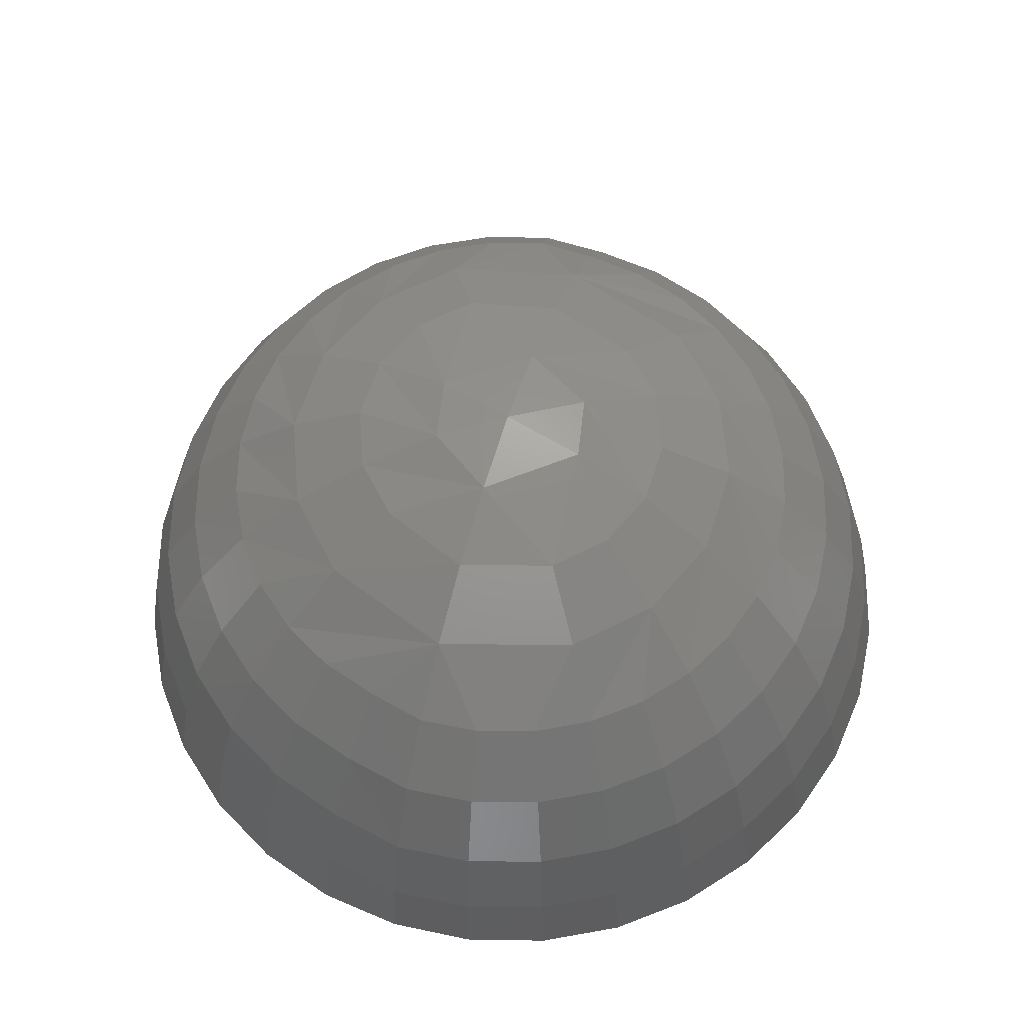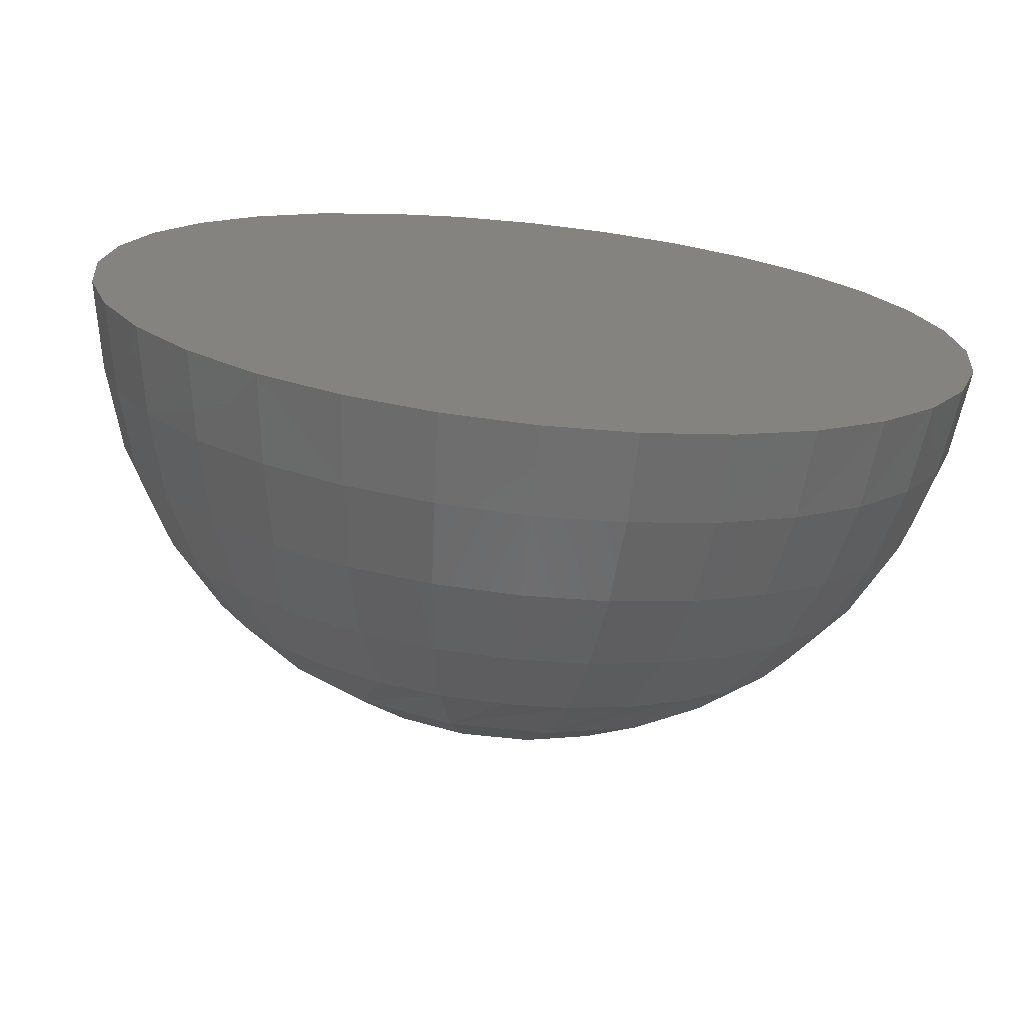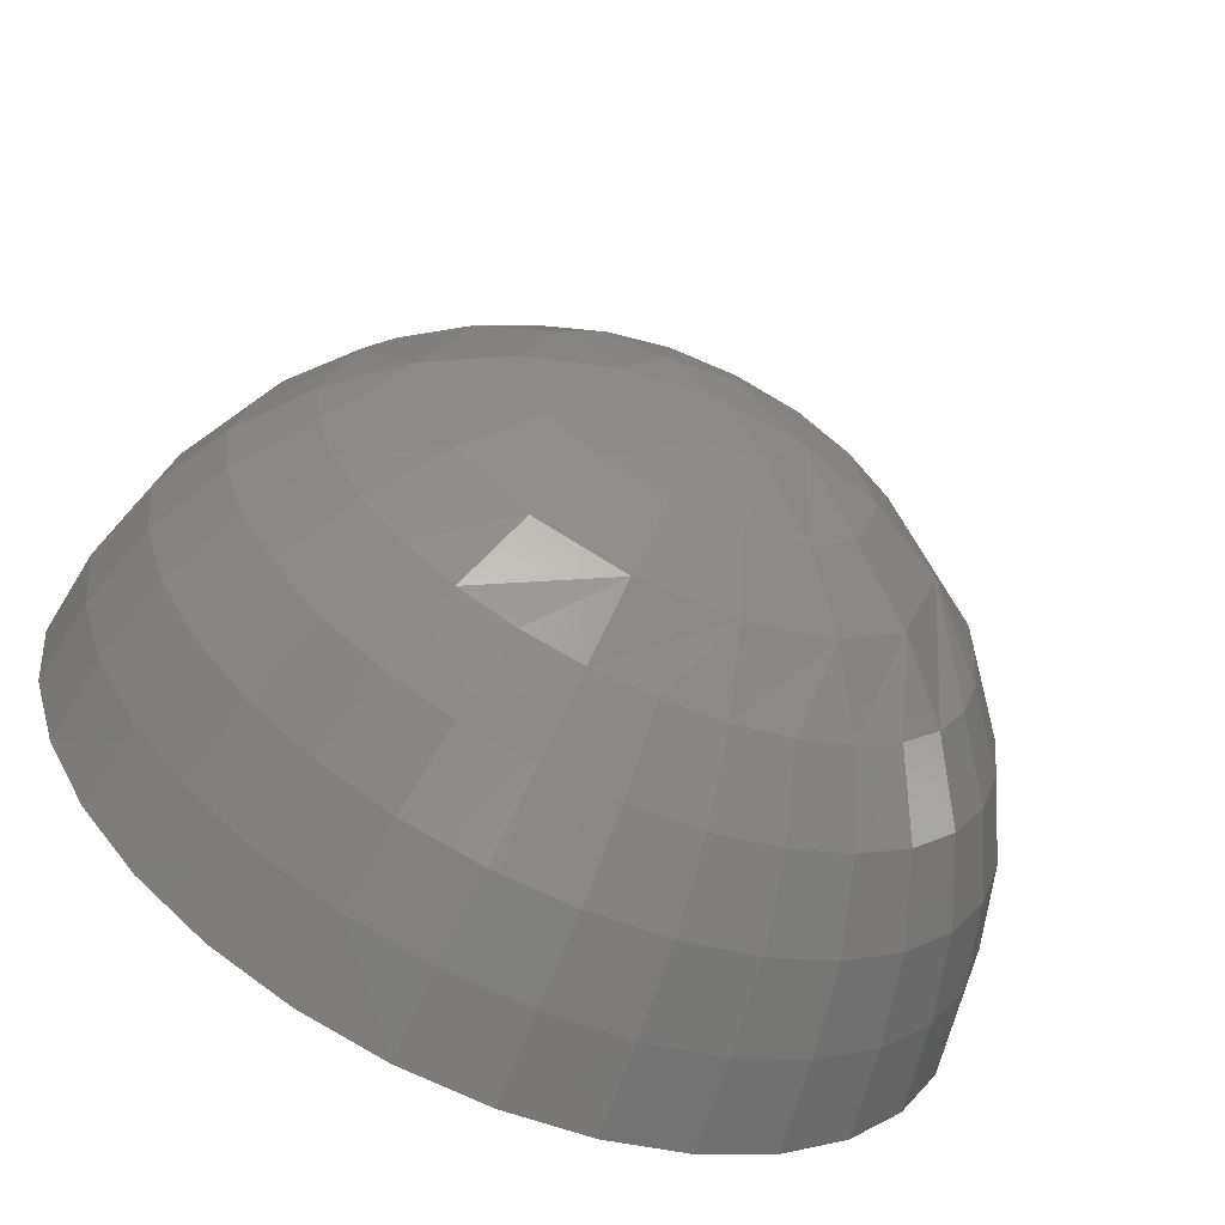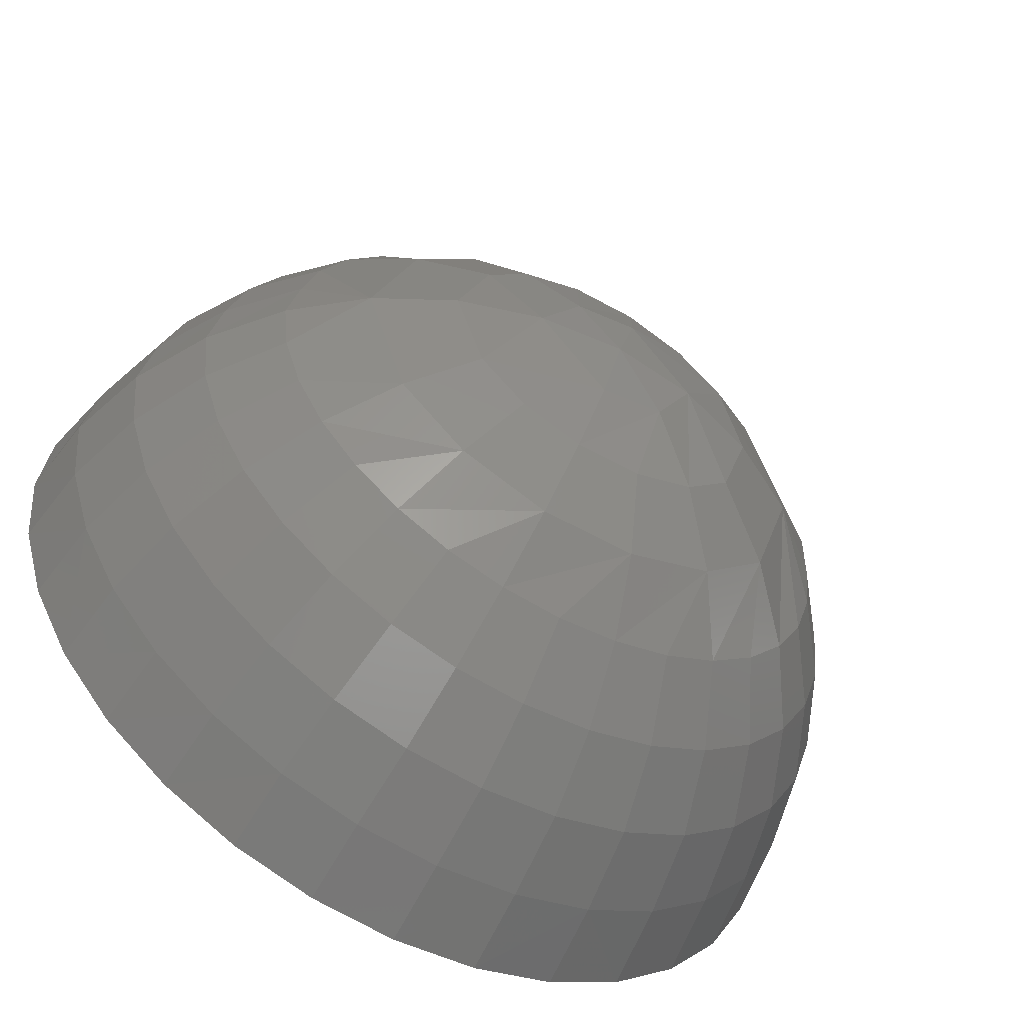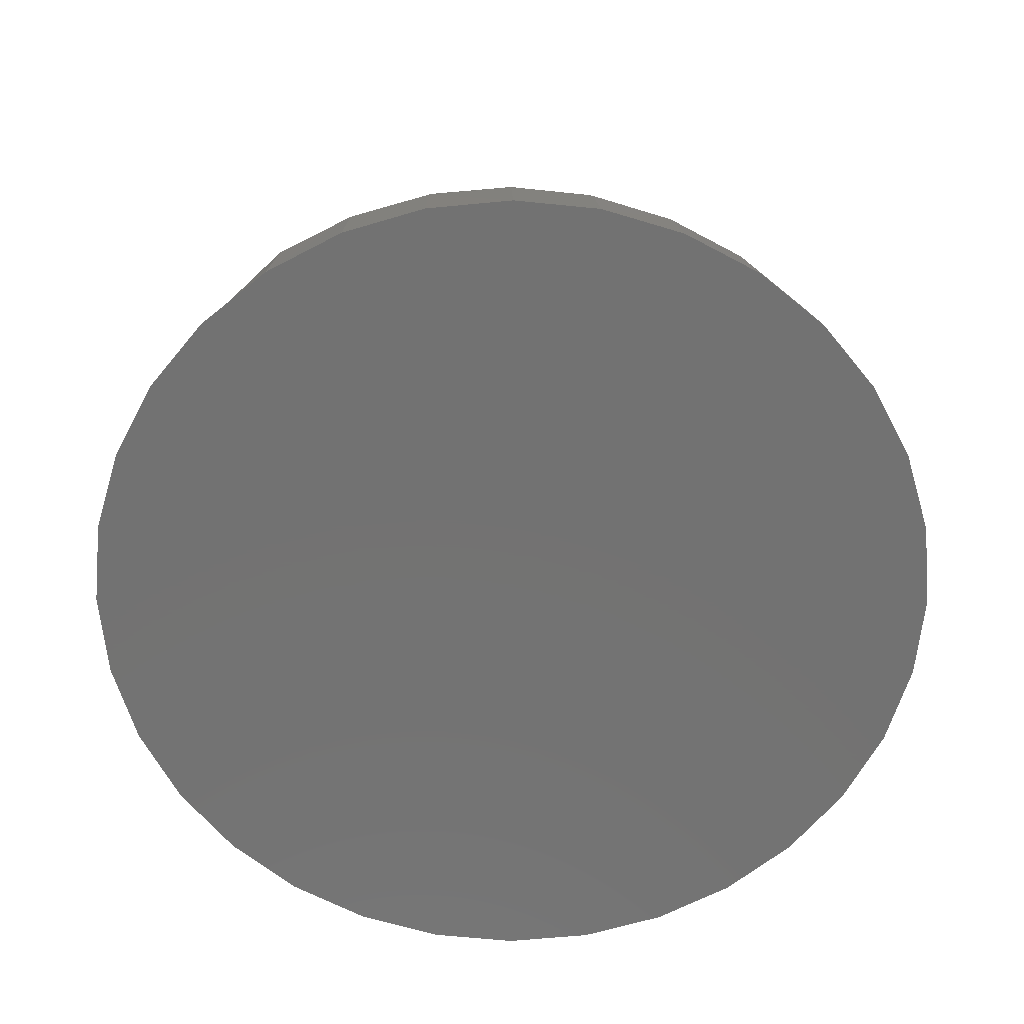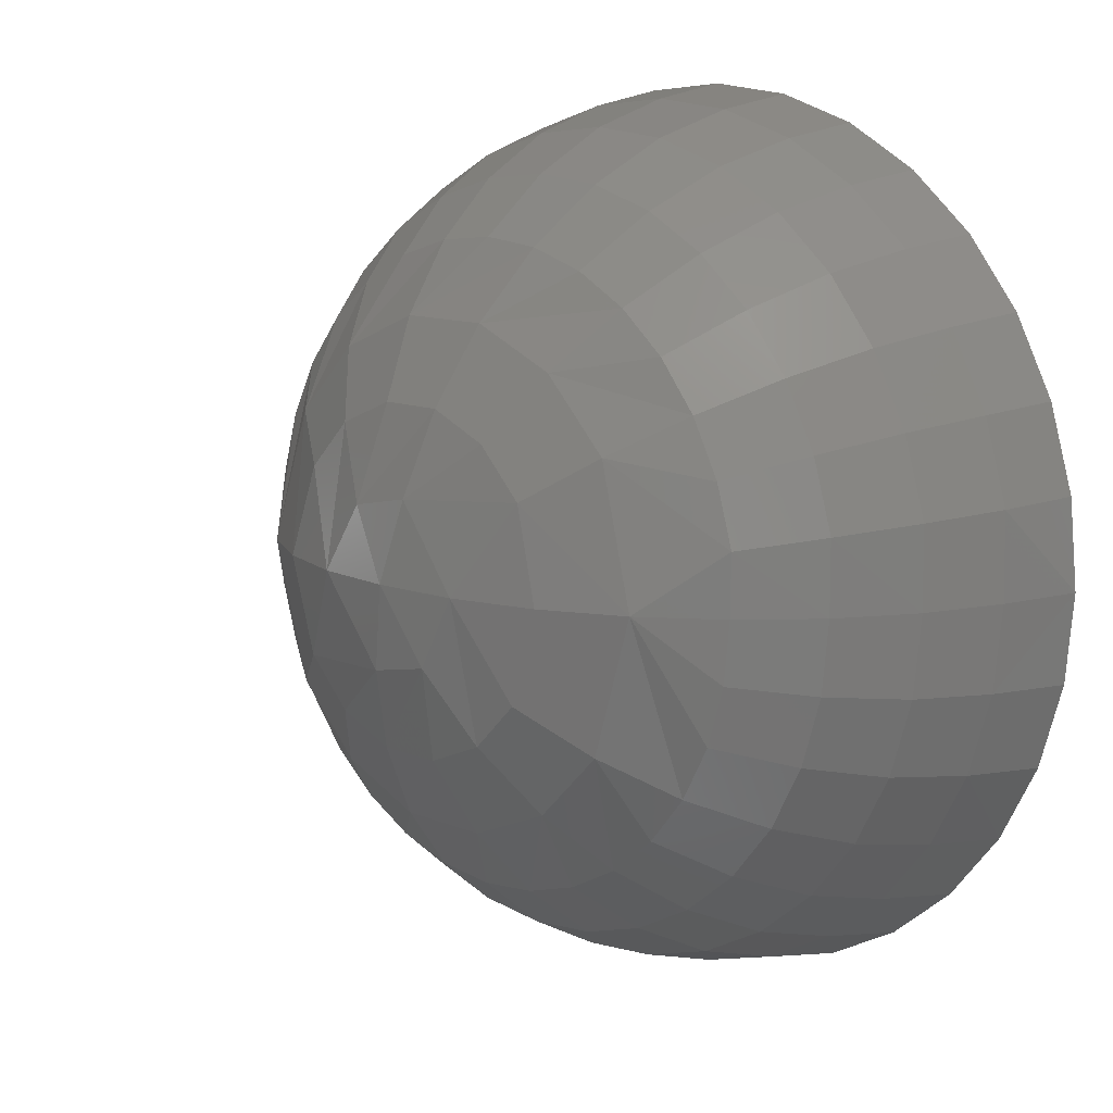
<metadata>
{"format":"stl","ext":"stl","renderer":"f3d","projection":"perspective","resolution":1024,"background":"white","views":[{"elev":62.1,"azim":-72.2,"up":"+Z"},{"elev":-72.3,"azim":174.0,"up":"+Y"},{"elev":-62.7,"azim":-24.3,"up":"+Y"},{"elev":-57.5,"azim":-30.2,"up":"+Y"},{"elev":-64.5,"azim":-56.4,"up":"+Z"},{"elev":11.2,"azim":46.1,"up":"+Y"}]}
</metadata>
<code>
# stl→obj: 195 verts, 386 faces
v 0.331 0.7293 0
v 0.3159 0.7279 0
v 0.3164 0.7293 0
v 0.3314 0.7279 0
v 0.3314 0.7248 0
v 0.3159 0.7248 0
v 0.3316 0.7263 0
v 0.3164 0.7233 0
v 0.331 0.7233 0
v 0.3171 0.7219 0
v 0.3302 0.7219 0
v 0.3181 0.7207 0
v 0.3193 0.7198 0
v 0.3293 0.7207 0
v 0.3207 0.719 0
v 0.3221 0.7186 0
v 0.3237 0.7184 0
v 0.3281 0.7198 0
v 0.3252 0.7186 0
v 0.3267 0.719 0
v 0.3158 0.7263 0
v 0.3302 0.7307 0
v 0.3171 0.7307 0
v 0.3181 0.7319 0
v 0.3193 0.7329 0
v 0.3207 0.7336 0
v 0.3221 0.7341 0
v 0.3237 0.7342 0
v 0.3252 0.7341 0
v 0.3267 0.7336 0
v 0.3281 0.7329 0
v 0.3293 0.7319 0
v 0.3313 0.7278 0.001524
v 0.3313 0.7263 0.001524
v 0.3292 0.7274 0.005524
v 0.328 0.7263 0.006496
v 0.3292 0.7263 0.005524
v 0.3301 0.7263 0.00434
v 0.3301 0.7276 0.00434
v 0.3309 0.7263 0.00299
v 0.3308 0.7277 0.00299
v 0.3263 0.728 0.007218
v 0.3252 0.7264 0.007662
v 0.3266 0.7264 0.007218
v 0.3274 0.7287 0.006496
v 0.3289 0.7284 0.005524
v 0.3298 0.7288 0.00434
v 0.3304 0.7291 0.00299
v 0.3308 0.7292 0.001524
v 0.3241 0.7278 0.007662
v 0.3254 0.7288 0.007218
v 0.3262 0.7299 0.006496
v 0.3284 0.7294 0.005524
v 0.3277 0.7302 0.005524
v 0.3292 0.7299 0.00434
v 0.3284 0.7309 0.00434
v 0.3298 0.7303 0.00299
v 0.3289 0.7314 0.00299
v 0.3301 0.7306 0.001524
v 0.3292 0.7317 0.001524
v 0.3268 0.7309 0.005524
v 0.3274 0.7317 0.00434
v 0.3278 0.7323 0.00299
v 0.328 0.7327 0.001524
v 0.3243 0.7292 0.007218
v 0.3246 0.7306 0.006496
v 0.3259 0.7314 0.005524
v 0.3263 0.7323 0.00434
v 0.3265 0.733 0.00299
v 0.3267 0.7334 0.001524
v 0.3229 0.7276 0.007662
v 0.3232 0.7292 0.007218
v 0.3229 0.7306 0.006496
v 0.3248 0.7317 0.005524
v 0.3238 0.7318 0.005524
v 0.325 0.7327 0.00434
v 0.3238 0.7328 0.00434
v 0.3252 0.7334 0.00299
v 0.3238 0.7335 0.00299
v 0.3253 0.7338 0.001524
v 0.3238 0.734 0.001524
v 0.3227 0.7317 0.005524
v 0.3225 0.7327 0.00434
v 0.3224 0.7334 0.00299
v 0.3223 0.7338 0.001524
v 0.3221 0.7288 0.007218
v 0.3214 0.7299 0.006496
v 0.3217 0.7314 0.005524
v 0.3213 0.7323 0.00434
v 0.321 0.733 0.00299
v 0.3208 0.7334 0.001524
v 0.3221 0.7264 0.007662
v 0.3213 0.728 0.007218
v 0.3202 0.7287 0.006496
v 0.3207 0.7309 0.005524
v 0.3199 0.7302 0.005524
v 0.3202 0.7317 0.00434
v 0.3192 0.7309 0.00434
v 0.3198 0.7323 0.00299
v 0.3187 0.7314 0.00299
v 0.3195 0.7327 0.001524
v 0.3183 0.7317 0.001524
v 0.3192 0.7294 0.005524
v 0.3184 0.7299 0.00434
v 0.3178 0.7303 0.00299
v 0.3174 0.7306 0.001524
v 0.3207 0.7264 0.007218
v 0.3193 0.7263 0.006496
v 0.3187 0.7284 0.005524
v 0.3178 0.7288 0.00434
v 0.3171 0.7291 0.00299
v 0.3167 0.7292 0.001524
v 0.3236 0.7264 0.007812
v 0.3163 0.7278 0.001524
v 0.316 0.7263 0.001524
v 0.3167 0.7277 0.00299
v 0.3164 0.7263 0.00299
v 0.3174 0.7276 0.00434
v 0.3171 0.7263 0.00434
v 0.3183 0.7274 0.005524
v 0.3181 0.7263 0.005524
v 0.3161 0.7248 0.001524
v 0.3182 0.7253 0.005524
v 0.3173 0.7251 0.00434
v 0.3166 0.7249 0.00299
v 0.3212 0.7247 0.007218
v 0.32 0.724 0.006496
v 0.3186 0.7242 0.005524
v 0.3177 0.7239 0.00434
v 0.317 0.7236 0.00299
v 0.3166 0.7234 0.001524
v 0.3233 0.7249 0.007662
v 0.322 0.7239 0.007218
v 0.3212 0.7228 0.006496
v 0.3191 0.7233 0.005524
v 0.3198 0.7225 0.005524
v 0.3183 0.7227 0.00434
v 0.3191 0.7218 0.00434
v 0.3177 0.7223 0.00299
v 0.3186 0.7213 0.00299
v 0.3173 0.7221 0.001524
v 0.3182 0.7209 0.001524
v 0.3206 0.7218 0.005524
v 0.3201 0.721 0.00434
v 0.3197 0.7204 0.00299
v 0.3194 0.72 0.001524
v 0.3231 0.7235 0.007218
v 0.3228 0.7221 0.006496
v 0.3215 0.7213 0.005524
v 0.3212 0.7204 0.00434
v 0.3209 0.7197 0.00299
v 0.3207 0.7193 0.001524
v 0.3245 0.7251 0.007662
v 0.3242 0.7235 0.007218
v 0.3245 0.7221 0.006496
v 0.3226 0.721 0.005524
v 0.3236 0.7209 0.005524
v 0.3224 0.72 0.00434
v 0.3236 0.7199 0.00434
v 0.3222 0.7193 0.00299
v 0.3236 0.7192 0.00299
v 0.3222 0.7189 0.001524
v 0.3236 0.7187 0.001524
v 0.3247 0.721 0.005524
v 0.3249 0.72 0.00434
v 0.325 0.7193 0.00299
v 0.3251 0.7189 0.001524
v 0.3253 0.7239 0.007218
v 0.326 0.7228 0.006496
v 0.3257 0.7213 0.005524
v 0.3261 0.7204 0.00434
v 0.3264 0.7197 0.00299
v 0.3266 0.7193 0.001524
v 0.3261 0.7247 0.007218
v 0.3272 0.724 0.006496
v 0.3267 0.7218 0.005524
v 0.3275 0.7225 0.005524
v 0.3272 0.721 0.00434
v 0.3282 0.7218 0.00434
v 0.3276 0.7204 0.00299
v 0.3287 0.7213 0.00299
v 0.3279 0.72 0.001524
v 0.329 0.7209 0.001524
v 0.3282 0.7233 0.005524
v 0.329 0.7227 0.00434
v 0.3296 0.7223 0.00299
v 0.33 0.7221 0.001524
v 0.3287 0.7242 0.005524
v 0.3296 0.7239 0.00434
v 0.3303 0.7236 0.00299
v 0.3307 0.7234 0.001524
v 0.3311 0.7248 0.001524
v 0.3307 0.7249 0.00299
v 0.33 0.7251 0.00434
v 0.3291 0.7253 0.005524
f 1 2 3
f 4 2 1
f 5 6 7
f 5 8 6
f 9 8 5
f 9 10 8
f 11 10 9
f 11 12 10
f 13 12 11
f 14 13 11
f 15 13 14
f 16 15 14
f 14 17 16
f 17 14 18
f 19 17 18
f 20 19 18
f 21 2 4
f 21 4 7
f 21 7 6
f 22 1 3
f 22 3 23
f 22 23 24
f 22 24 25
f 22 25 26
f 22 26 27
f 22 27 28
f 22 28 29
f 22 29 30
f 22 30 31
f 22 31 32
f 7 33 34
f 7 4 33
f 35 36 37
f 37 38 35
f 35 38 39
f 38 40 39
f 39 40 41
f 40 34 41
f 41 34 33
f 42 43 44
f 44 36 42
f 42 36 45
f 36 35 45
f 45 35 46
f 35 39 46
f 46 39 47
f 39 41 47
f 47 41 48
f 41 33 48
f 48 33 49
f 33 4 49
f 49 4 1
f 43 42 50
f 50 42 51
f 42 45 51
f 51 45 52
f 45 53 52
f 52 53 54
f 53 55 54
f 54 55 56
f 55 57 56
f 56 57 58
f 57 59 58
f 58 59 60
f 59 22 60
f 60 22 32
f 61 52 54
f 54 56 61
f 61 56 62
f 56 58 62
f 62 58 63
f 58 60 63
f 63 60 64
f 60 32 64
f 64 32 31
f 65 50 51
f 51 52 65
f 65 52 66
f 52 61 66
f 66 61 67
f 61 62 67
f 67 62 68
f 62 63 68
f 68 63 69
f 63 64 69
f 69 64 70
f 64 31 70
f 70 31 30
f 50 65 71
f 71 65 72
f 65 66 72
f 72 66 73
f 66 74 73
f 73 74 75
f 74 76 75
f 75 76 77
f 76 78 77
f 77 78 79
f 78 80 79
f 79 80 81
f 80 29 81
f 81 29 28
f 82 73 75
f 75 77 82
f 82 77 83
f 77 79 83
f 83 79 84
f 79 81 84
f 84 81 85
f 81 28 85
f 85 28 27
f 86 71 72
f 72 73 86
f 86 73 87
f 73 82 87
f 87 82 88
f 82 83 88
f 88 83 89
f 83 84 89
f 89 84 90
f 84 85 90
f 90 85 91
f 85 27 91
f 91 27 26
f 71 86 92
f 92 86 93
f 86 87 93
f 93 87 94
f 87 95 94
f 94 95 96
f 95 97 96
f 96 97 98
f 97 99 98
f 98 99 100
f 99 101 100
f 100 101 102
f 101 25 102
f 102 25 24
f 103 94 96
f 96 98 103
f 103 98 104
f 98 100 104
f 104 100 105
f 100 102 105
f 105 102 106
f 102 24 106
f 106 24 23
f 107 92 93
f 93 94 107
f 107 94 108
f 94 103 108
f 108 103 109
f 103 104 109
f 109 104 110
f 104 105 110
f 110 105 111
f 105 106 111
f 111 106 112
f 106 23 112
f 112 23 3
f 113 43 50
f 113 50 71
f 113 71 92
f 2 21 114
f 114 21 115
f 114 115 116
f 116 115 117
f 116 117 118
f 118 117 119
f 118 119 120
f 120 119 121
f 120 121 108
f 1 22 49
f 49 22 59
f 49 59 48
f 48 59 57
f 48 57 47
f 47 57 55
f 47 55 46
f 46 55 53
f 46 53 45
f 30 29 70
f 70 29 80
f 70 80 69
f 69 80 78
f 69 78 68
f 68 78 76
f 68 76 67
f 67 76 74
f 67 74 66
f 26 25 91
f 91 25 101
f 91 101 90
f 90 101 99
f 90 99 89
f 89 99 97
f 89 97 88
f 88 97 95
f 88 95 87
f 3 2 112
f 112 2 114
f 112 114 111
f 111 114 116
f 111 116 110
f 110 116 118
f 110 118 109
f 109 118 120
f 109 120 108
f 21 122 115
f 21 6 122
f 123 108 121
f 121 119 123
f 123 119 124
f 119 117 124
f 124 117 125
f 117 115 125
f 125 115 122
f 126 92 107
f 107 108 126
f 126 108 127
f 108 123 127
f 127 123 128
f 123 124 128
f 128 124 129
f 124 125 129
f 129 125 130
f 125 122 130
f 130 122 131
f 122 6 131
f 131 6 8
f 92 126 132
f 132 126 133
f 126 127 133
f 133 127 134
f 127 135 134
f 134 135 136
f 135 137 136
f 136 137 138
f 137 139 138
f 138 139 140
f 139 141 140
f 140 141 142
f 141 10 142
f 142 10 12
f 143 134 136
f 136 138 143
f 143 138 144
f 138 140 144
f 144 140 145
f 140 142 145
f 145 142 146
f 142 12 146
f 146 12 13
f 147 132 133
f 133 134 147
f 147 134 148
f 134 143 148
f 148 143 149
f 143 144 149
f 149 144 150
f 144 145 150
f 150 145 151
f 145 146 151
f 151 146 152
f 146 13 152
f 152 13 15
f 132 147 153
f 153 147 154
f 147 148 154
f 154 148 155
f 148 156 155
f 155 156 157
f 156 158 157
f 157 158 159
f 158 160 159
f 159 160 161
f 160 162 161
f 161 162 163
f 162 16 163
f 163 16 17
f 164 155 157
f 157 159 164
f 164 159 165
f 159 161 165
f 165 161 166
f 161 163 166
f 166 163 167
f 163 17 167
f 167 17 19
f 168 153 154
f 154 155 168
f 168 155 169
f 155 164 169
f 169 164 170
f 164 165 170
f 170 165 171
f 165 166 171
f 171 166 172
f 166 167 172
f 172 167 173
f 167 19 173
f 173 19 20
f 153 168 43
f 43 168 174
f 168 169 174
f 174 169 175
f 169 176 175
f 175 176 177
f 176 178 177
f 177 178 179
f 178 180 179
f 179 180 181
f 180 182 181
f 181 182 183
f 182 18 183
f 183 18 14
f 184 175 177
f 177 179 184
f 184 179 185
f 179 181 185
f 185 181 186
f 181 183 186
f 186 183 187
f 183 14 187
f 187 14 11
f 44 43 174
f 174 175 44
f 44 175 36
f 175 184 36
f 36 184 188
f 184 185 188
f 188 185 189
f 185 186 189
f 189 186 190
f 186 187 190
f 190 187 191
f 187 11 191
f 191 11 9
f 113 92 132
f 113 132 153
f 113 153 43
f 5 7 192
f 192 7 34
f 192 34 193
f 193 34 40
f 193 40 194
f 194 40 38
f 194 38 195
f 195 38 37
f 195 37 36
f 8 10 131
f 131 10 141
f 131 141 130
f 130 141 139
f 130 139 129
f 129 139 137
f 129 137 128
f 128 137 135
f 128 135 127
f 15 16 152
f 152 16 162
f 152 162 151
f 151 162 160
f 151 160 150
f 150 160 158
f 150 158 149
f 149 158 156
f 149 156 148
f 20 18 173
f 173 18 182
f 173 182 172
f 172 182 180
f 172 180 171
f 171 180 178
f 171 178 170
f 170 178 176
f 170 176 169
f 9 5 191
f 191 5 192
f 191 192 190
f 190 192 193
f 190 193 189
f 189 193 194
f 189 194 188
f 188 194 195
f 188 195 36

</code>
